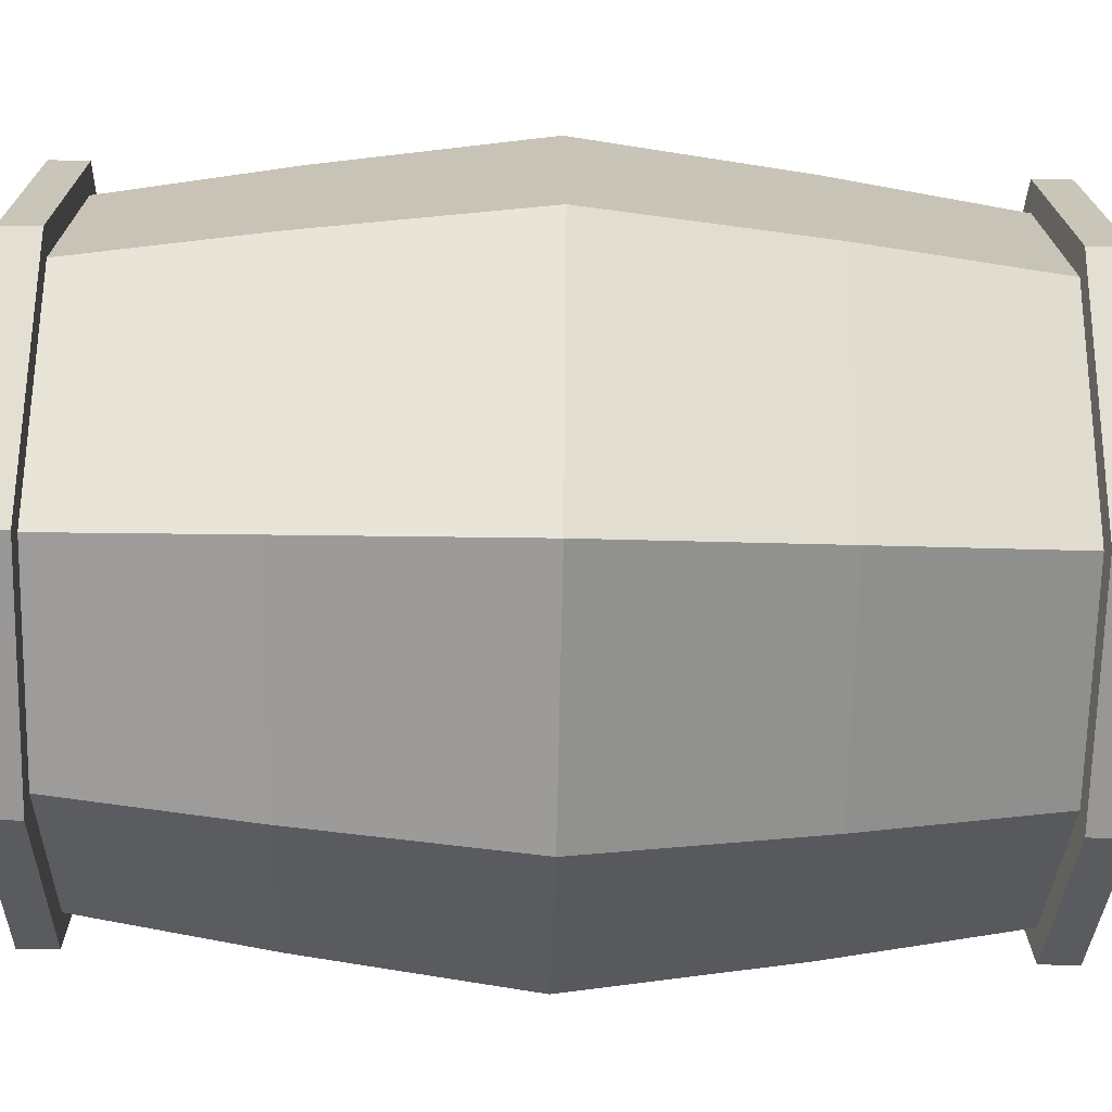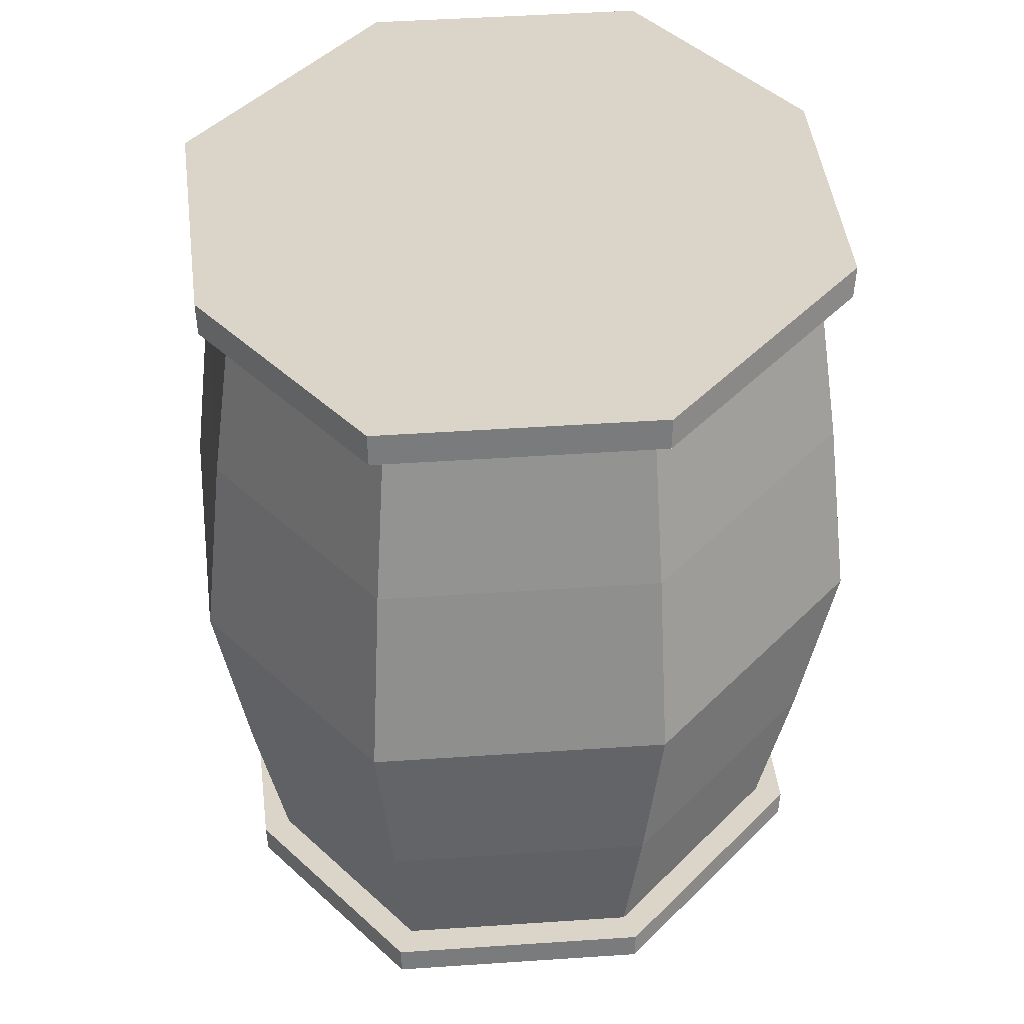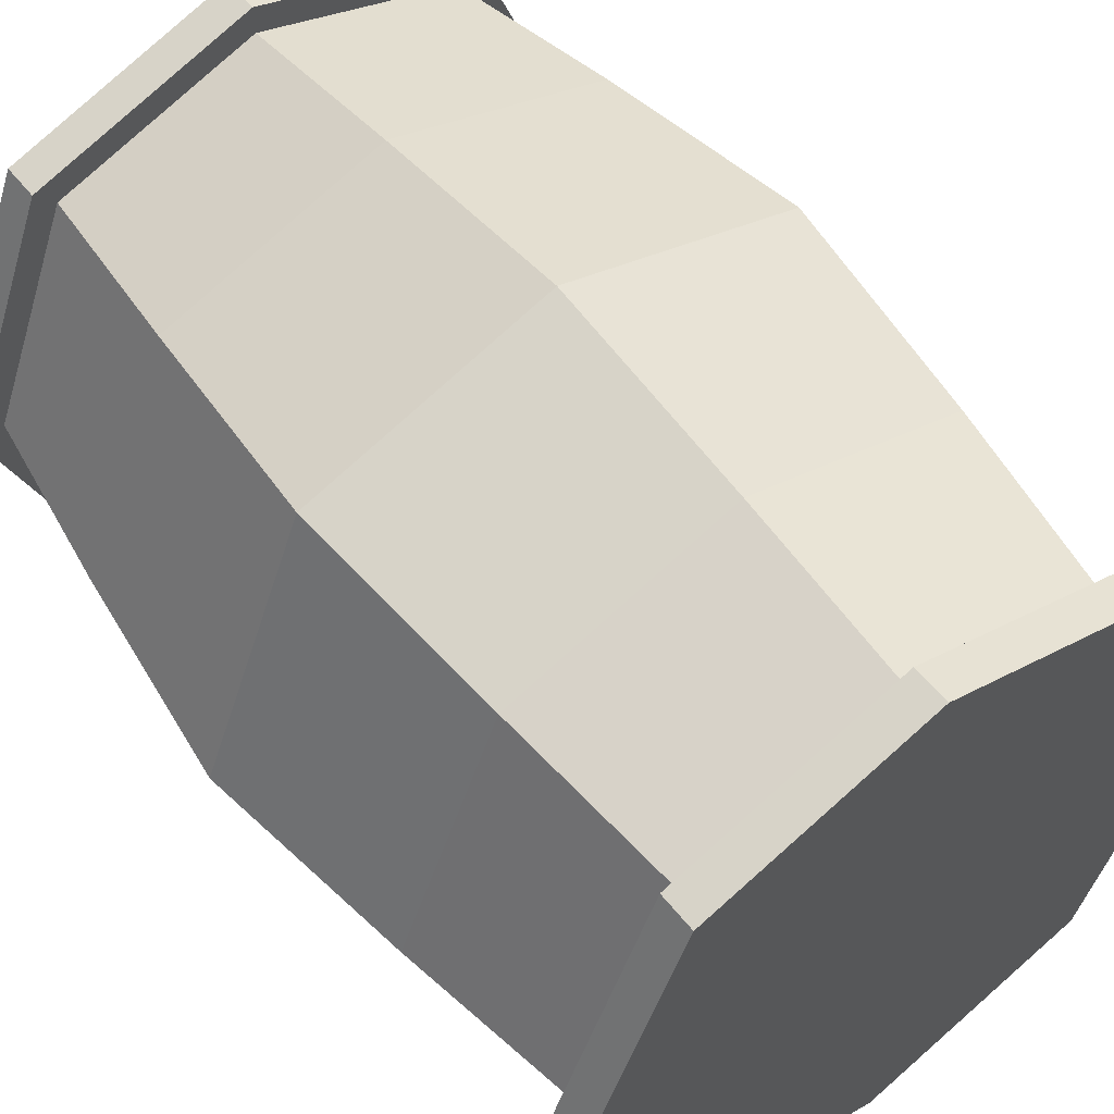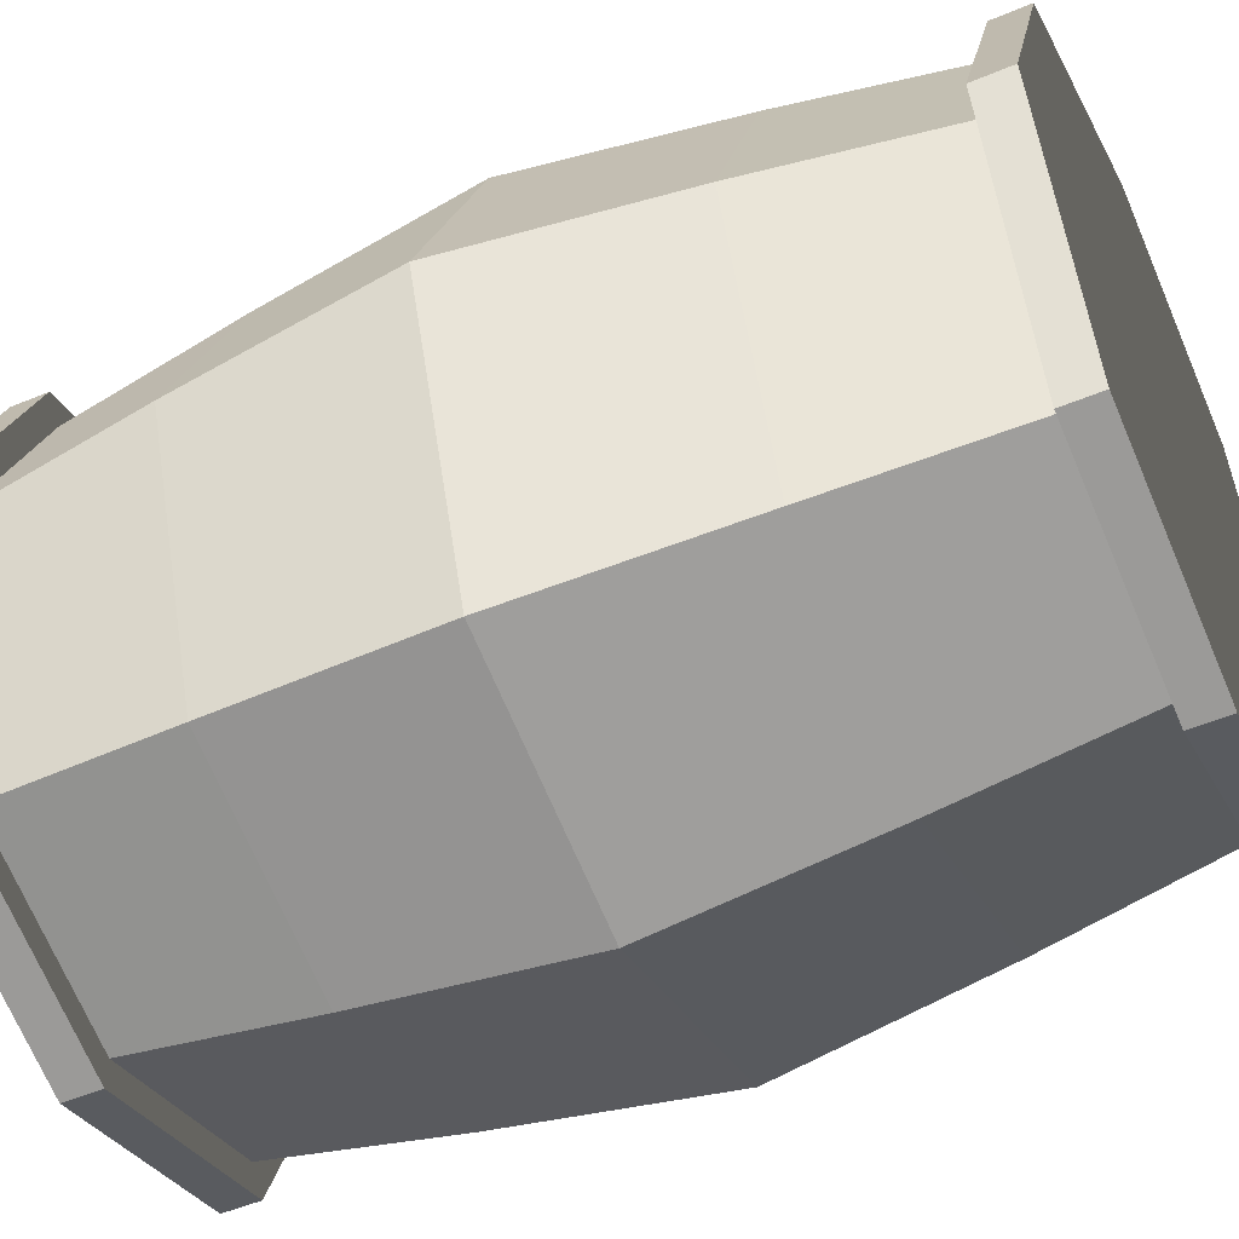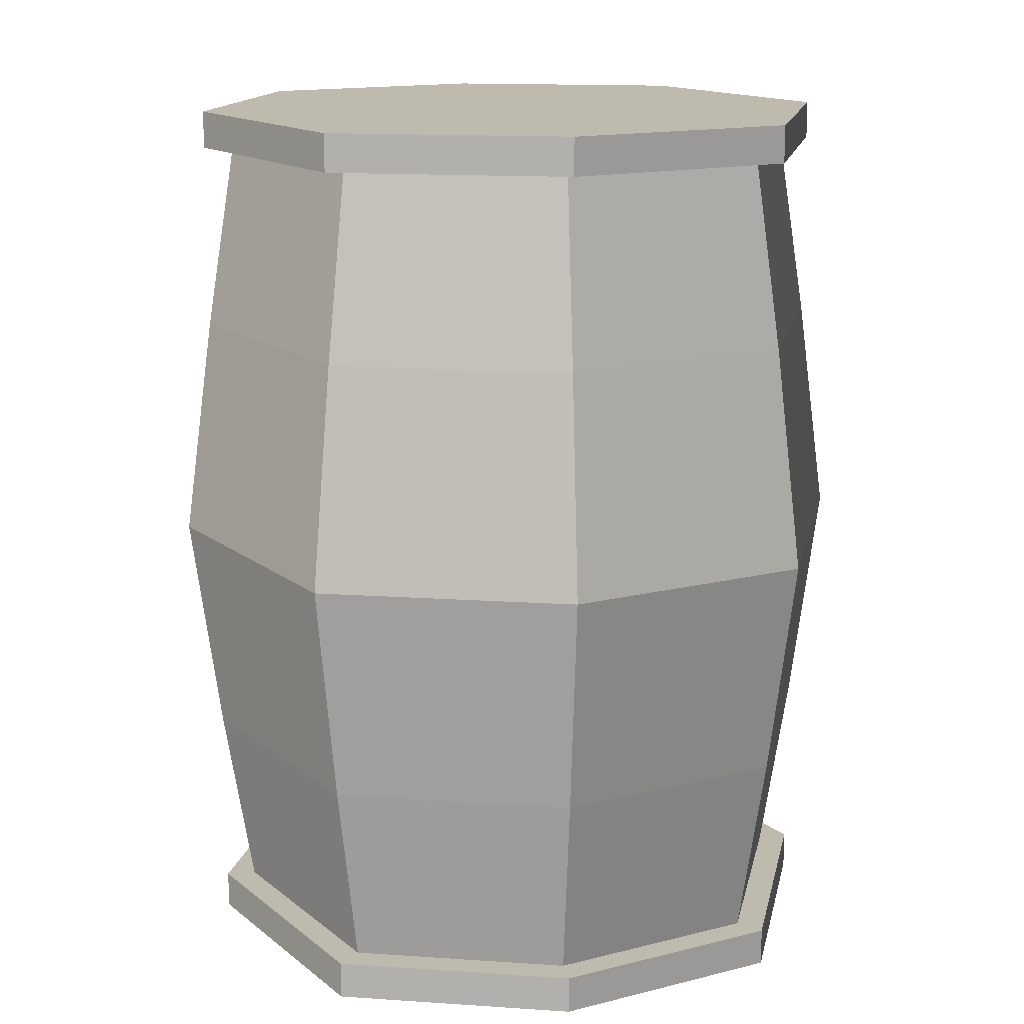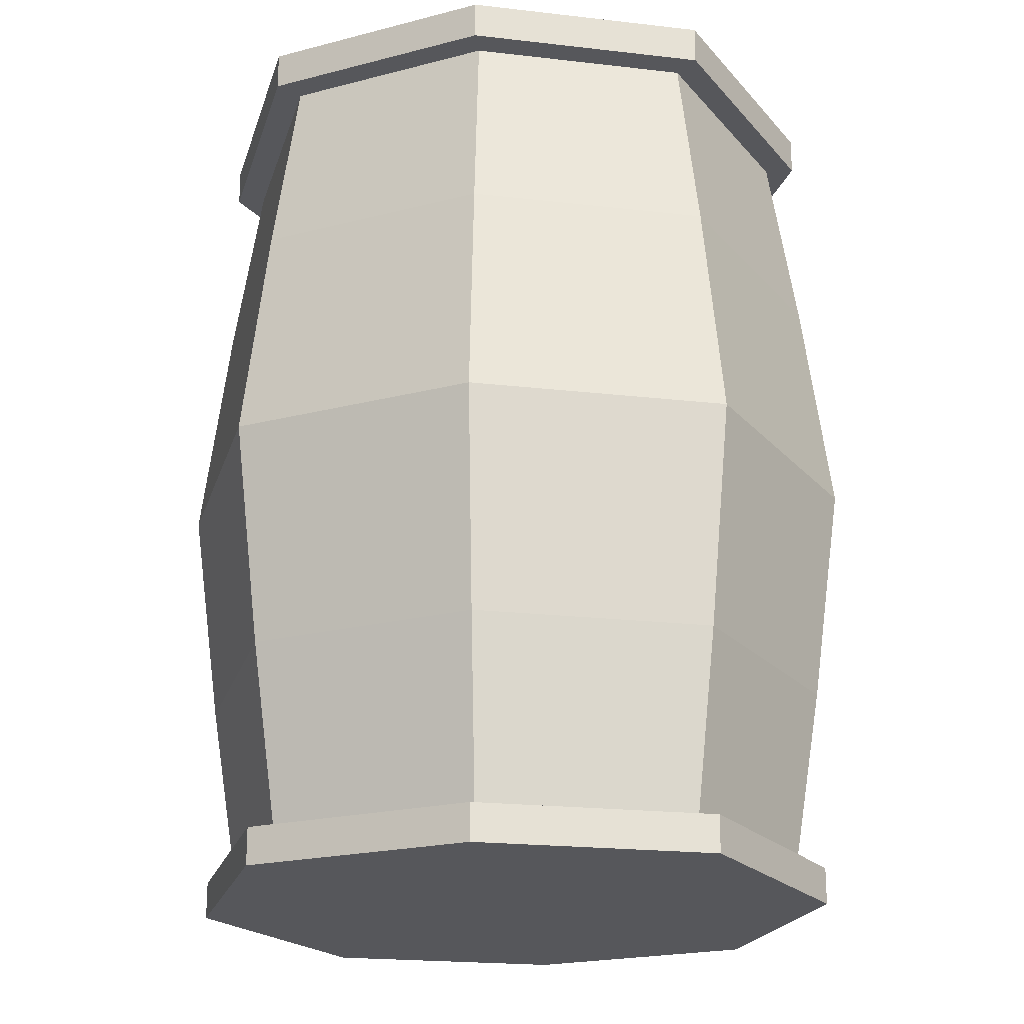
<metadata>
{"format":"obj","ext":"obj","renderer":"f3d","projection":"perspective","resolution":1024,"background":"white","views":[{"elev":-50.2,"azim":-91.3,"up":"+Y"},{"elev":47.8,"azim":-116.0,"up":"+Z"},{"elev":55.2,"azim":142.2,"up":"+Y"},{"elev":-51.2,"azim":114.6,"up":"+Y"},{"elev":14.7,"azim":-10.2,"up":"+Z"},{"elev":-20.7,"azim":-173.3,"up":"+Z"}]}
</metadata>
<code>
v -8.87e-06 2.05 -1.387
v -1.411 1.577 -1.387
v -1.283 1.434 -2.549
v 4.899e-06 1.864 -2.549
v 1.283 -1.434 -2.549
v 1.411 -1.577 -1.387
v 2.038 0 -1.387
v 1.853 0 -2.549
v -8.87e-06 -2.05 -1.387
v 1.411 -1.577 -1.387
v 1.283 -1.434 -2.549
v 4.899e-06 -1.864 -2.549
v -4.899e-06 -1.864 2.549
v 1.283 -1.434 2.549
v 1.411 -1.577 1.387
v 8.87e-06 -2.05 1.387
v 0 -2.237 0
v 1.539 -1.72 7.686e-06
v 1.411 -1.577 -1.387
v -8.87e-06 -2.05 -1.387
v -1.283 1.434 -2.549
v -1.411 1.577 -1.387
v -2.038 0 -1.387
v -1.853 0 -2.549
v 1.539 -1.72 7.686e-06
v 1.411 -1.577 1.387
v 2.038 0 1.387
v 2.223 0 1.152e-05
v -4.899e-06 1.864 2.549
v -1.283 1.434 2.549
v -1.411 1.577 1.387
v 8.87e-06 2.05 1.387
v -2.038 0 1.387
v -1.411 -1.577 1.387
v -1.539 -1.72 -7.686e-06
v -2.223 0 -1.152e-05
v 0 2.237 0
v -1.539 1.72 -7.686e-06
v -1.411 1.577 -1.387
v -8.87e-06 2.05 -1.387
v -1.411 1.577 -1.387
v -1.539 1.72 -7.686e-06
v -2.223 0 -1.152e-05
v -2.038 0 -1.387
v 2.038 0 1.387
v 1.411 1.577 1.387
v 1.539 1.72 7.686e-06
v 2.223 0 1.152e-05
v 2.223 0 1.152e-05
v 1.539 1.72 7.686e-06
v 1.411 1.577 -1.387
v 2.038 0 -1.387
v 1.853 0 2.549
v 1.283 1.434 2.549
v 1.411 1.577 1.387
v 2.038 0 1.387
v -2.223 0 -1.152e-05
v -1.539 -1.72 -7.686e-06
v -1.411 -1.577 -1.387
v -2.038 0 -1.387
v -1.853 0 2.549
v -1.283 -1.434 2.549
v -1.411 -1.577 1.387
v -2.038 0 1.387
v -2.038 0 -1.387
v -1.411 -1.577 -1.387
v -1.283 -1.434 -2.549
v -1.853 0 -2.549
v 2.038 0 -1.387
v 1.411 1.577 -1.387
v 1.283 1.434 -2.549
v 1.853 0 -2.549
v 1.539 1.72 7.686e-06
v 0 2.237 0
v -8.87e-06 2.05 -1.387
v 1.411 1.577 -1.387
v -1.539 1.72 -7.686e-06
v -1.411 1.577 1.387
v -2.038 0 1.387
v -2.223 0 -1.152e-05
v 1.283 1.434 2.549
v -4.899e-06 1.864 2.549
v 8.87e-06 2.05 1.387
v 1.411 1.577 1.387
v -1.539 -1.72 -7.686e-06
v 0 -2.237 0
v -8.87e-06 -2.05 -1.387
v -1.411 -1.577 -1.387
v 1.411 1.577 1.387
v 8.87e-06 2.05 1.387
v 0 2.237 0
v 1.539 1.72 7.686e-06
v -1.283 -1.434 2.549
v -4.899e-06 -1.864 2.549
v 8.87e-06 -2.05 1.387
v -1.411 -1.577 1.387
v 1.853 0 -2.549
v 2.038 0 -2.549
v 1.411 -1.577 -2.549
v 1.283 -1.434 -2.549
v 1.283 -1.434 2.549
v 1.411 -1.577 2.549
v 2.038 0 2.549
v 1.853 0 2.549
v -1.411 -1.577 -1.387
v -8.87e-06 -2.05 -1.387
v 4.899e-06 -1.864 -2.549
v -1.283 -1.434 -2.549
v 1.411 1.577 -1.387
v -8.87e-06 2.05 -1.387
v 4.899e-06 1.864 -2.549
v 1.283 1.434 -2.549
v -1.411 1.577 1.387
v -1.283 1.434 2.549
v -1.853 0 2.549
v -2.038 0 1.387
v 8.87e-06 -2.05 1.387
v 1.411 -1.577 1.387
v 1.539 -1.72 7.686e-06
v 0 -2.237 0
v 1.411 -1.577 1.387
v 1.283 -1.434 2.549
v 1.853 0 2.549
v 2.038 0 1.387
v 8.87e-06 2.05 1.387
v -1.411 1.577 1.387
v -1.539 1.72 -7.686e-06
v 0 2.237 0
v -1.411 -1.577 1.387
v 8.87e-06 -2.05 1.387
v 0 -2.237 0
v -1.539 -1.72 -7.686e-06
v 1.411 -1.577 -1.387
v 1.539 -1.72 7.686e-06
v 2.223 0 1.152e-05
v 2.038 0 -1.387
v -1.411 -1.577 -2.549
v -1.411 -1.577 -2.781
v -2.038 0 -2.781
v -2.038 0 -2.549
v 1.411 -1.577 -2.549
v 1.411 -1.577 -2.781
v 9.142e-07 -2.05 -2.781
v 4.899e-06 -2.05 -2.549
v 1.283 1.434 2.549
v 1.411 1.577 2.549
v -4.899e-06 2.05 2.549
v -4.899e-06 1.864 2.549
v 1.283 1.434 -2.549
v 1.411 1.577 -2.549
v 2.038 0 -2.549
v 1.853 0 -2.549
v -1.283 1.434 -2.549
v -1.411 1.577 -2.549
v 4.899e-06 2.05 -2.549
v 4.899e-06 1.864 -2.549
v -4.899e-06 1.864 2.549
v -4.899e-06 2.05 2.549
v -1.411 1.577 2.549
v -1.283 1.434 2.549
v -1.853 0 2.549
v -2.038 0 2.549
v -1.411 -1.577 2.549
v -1.283 -1.434 2.549
v 4.899e-06 1.864 -2.549
v 4.899e-06 2.05 -2.549
v 1.411 1.577 -2.549
v 1.283 1.434 -2.549
v -1.283 1.434 2.549
v -1.411 1.577 2.549
v -2.038 0 2.549
v -1.853 0 2.549
v -4.899e-06 -1.864 2.549
v -4.899e-06 -2.05 2.549
v 1.411 -1.577 2.549
v 1.283 -1.434 2.549
v -1.853 0 -2.549
v -2.038 0 -2.549
v -1.411 1.577 -2.549
v -1.283 1.434 -2.549
v -1.283 -1.434 2.549
v -1.411 -1.577 2.549
v -4.899e-06 -2.05 2.549
v -4.899e-06 -1.864 2.549
v 4.899e-06 -1.864 -2.549
v 4.899e-06 -2.05 -2.549
v -1.411 -1.577 -2.549
v -1.283 -1.434 -2.549
v -1.283 -1.434 -2.549
v -1.411 -1.577 -2.549
v -2.038 0 -2.549
v -1.853 0 -2.549
v 1.283 -1.434 -2.549
v 1.411 -1.577 -2.549
v 4.899e-06 -2.05 -2.549
v 4.899e-06 -1.864 -2.549
v 1.853 0 2.549
v 2.038 0 2.549
v 1.411 1.577 2.549
v 1.283 1.434 2.549
v 1.411 -1.577 -2.781
v 2.038 0 -2.781
v 1.411 1.577 -2.781
v 9.142e-07 -2.05 -2.781
v 9.142e-07 2.05 -2.781
v -1.411 -1.577 -2.781
v -1.411 1.577 -2.781
v -2.038 0 -2.781
v 1.411 1.577 2.781
v 2.038 0 2.781
v 1.411 -1.577 2.781
v -9.142e-07 2.05 2.781
v -9.142e-07 -2.05 2.781
v -1.411 -1.577 2.781
v -1.411 1.577 2.781
v -2.038 0 2.781
v 2.038 0 2.549
v 2.038 0 2.781
v 1.411 1.577 2.781
v 1.411 1.577 2.549
v -4.899e-06 2.05 2.549
v -9.142e-07 2.05 2.781
v -1.411 1.577 2.781
v -1.411 1.577 2.549
v 1.411 -1.577 2.549
v 1.411 -1.577 2.781
v 2.038 0 2.781
v 2.038 0 2.549
v 4.899e-06 2.05 -2.549
v 9.142e-07 2.05 -2.781
v 1.411 1.577 -2.781
v 1.411 1.577 -2.549
v 2.038 0 -2.549
v 2.038 0 -2.781
v 1.411 -1.577 -2.781
v 1.411 -1.577 -2.549
v -4.899e-06 -2.05 2.549
v -9.142e-07 -2.05 2.781
v 1.411 -1.577 2.781
v 1.411 -1.577 2.549
v 1.411 1.577 -2.549
v 1.411 1.577 -2.781
v 2.038 0 -2.781
v 2.038 0 -2.549
v 1.411 1.577 2.549
v 1.411 1.577 2.781
v -9.142e-07 2.05 2.781
v -4.899e-06 2.05 2.549
v 4.899e-06 -2.05 -2.549
v 9.142e-07 -2.05 -2.781
v -1.411 -1.577 -2.781
v -1.411 -1.577 -2.549
v -2.038 0 2.549
v -2.038 0 2.781
v -1.411 -1.577 2.781
v -1.411 -1.577 2.549
v -1.411 1.577 -2.549
v -1.411 1.577 -2.781
v 9.142e-07 2.05 -2.781
v 4.899e-06 2.05 -2.549
v -1.411 1.577 2.549
v -1.411 1.577 2.781
v -2.038 0 2.781
v -2.038 0 2.549
v -1.411 -1.577 2.549
v -1.411 -1.577 2.781
v -9.142e-07 -2.05 2.781
v -4.899e-06 -2.05 2.549
v -2.038 0 -2.549
v -2.038 0 -2.781
v -1.411 1.577 -2.781
v -1.411 1.577 -2.549
g Barrel_(3)_593_37
f 1 3 2
f 1 4 3
f 5 7 6
f 5 8 7
f 9 11 10
f 9 12 11
f 13 15 14
f 13 16 15
f 17 19 18
f 17 20 19
f 21 23 22
f 21 24 23
f 25 27 26
f 25 28 27
f 29 31 30
f 29 32 31
f 33 35 34
f 33 36 35
f 37 39 38
f 37 40 39
f 41 43 42
f 41 44 43
f 45 47 46
f 45 48 47
f 49 51 50
f 49 52 51
f 53 55 54
f 53 56 55
f 57 59 58
f 57 60 59
f 61 63 62
f 61 64 63
f 65 67 66
f 65 68 67
f 69 71 70
f 69 72 71
f 73 75 74
f 73 76 75
f 77 79 78
f 77 80 79
f 81 83 82
f 81 84 83
f 85 87 86
f 85 88 87
f 89 91 90
f 89 92 91
f 93 95 94
f 93 96 95
f 97 99 98
f 97 100 99
f 101 103 102
f 101 104 103
f 105 107 106
f 105 108 107
f 109 111 110
f 109 112 111
f 113 115 114
f 113 116 115
f 117 119 118
f 117 120 119
f 121 123 122
f 121 124 123
f 125 127 126
f 125 128 127
f 129 131 130
f 129 132 131
f 133 135 134
f 133 136 135
f 137 139 138
f 137 140 139
f 141 143 142
f 141 144 143
f 145 147 146
f 145 148 147
f 149 151 150
f 149 152 151
f 153 155 154
f 153 156 155
f 157 159 158
f 157 160 159
f 161 163 162
f 161 164 163
f 165 167 166
f 165 168 167
f 169 171 170
f 169 172 171
f 173 175 174
f 173 176 175
f 177 179 178
f 177 180 179
f 181 183 182
f 181 184 183
f 185 187 186
f 185 188 187
f 189 191 190
f 189 192 191
f 193 195 194
f 193 196 195
f 197 199 198
f 197 200 199
f 201 203 202
f 203 201 204
f 203 204 205
f 205 204 206
f 205 206 207
f 207 206 208
f 209 211 210
f 211 209 212
f 211 212 213
f 213 212 214
f 214 212 215
f 214 215 216
f 217 219 218
f 217 220 219
f 221 223 222
f 221 224 223
f 225 227 226
f 225 228 227
f 229 231 230
f 229 232 231
f 233 235 234
f 233 236 235
f 237 239 238
f 237 240 239
f 241 243 242
f 241 244 243
f 245 247 246
f 245 248 247
f 249 251 250
f 249 252 251
f 253 255 254
f 253 256 255
f 257 259 258
f 257 260 259
f 261 263 262
f 261 264 263
f 265 267 266
f 265 268 267
f 269 271 270
f 269 272 271

</code>
